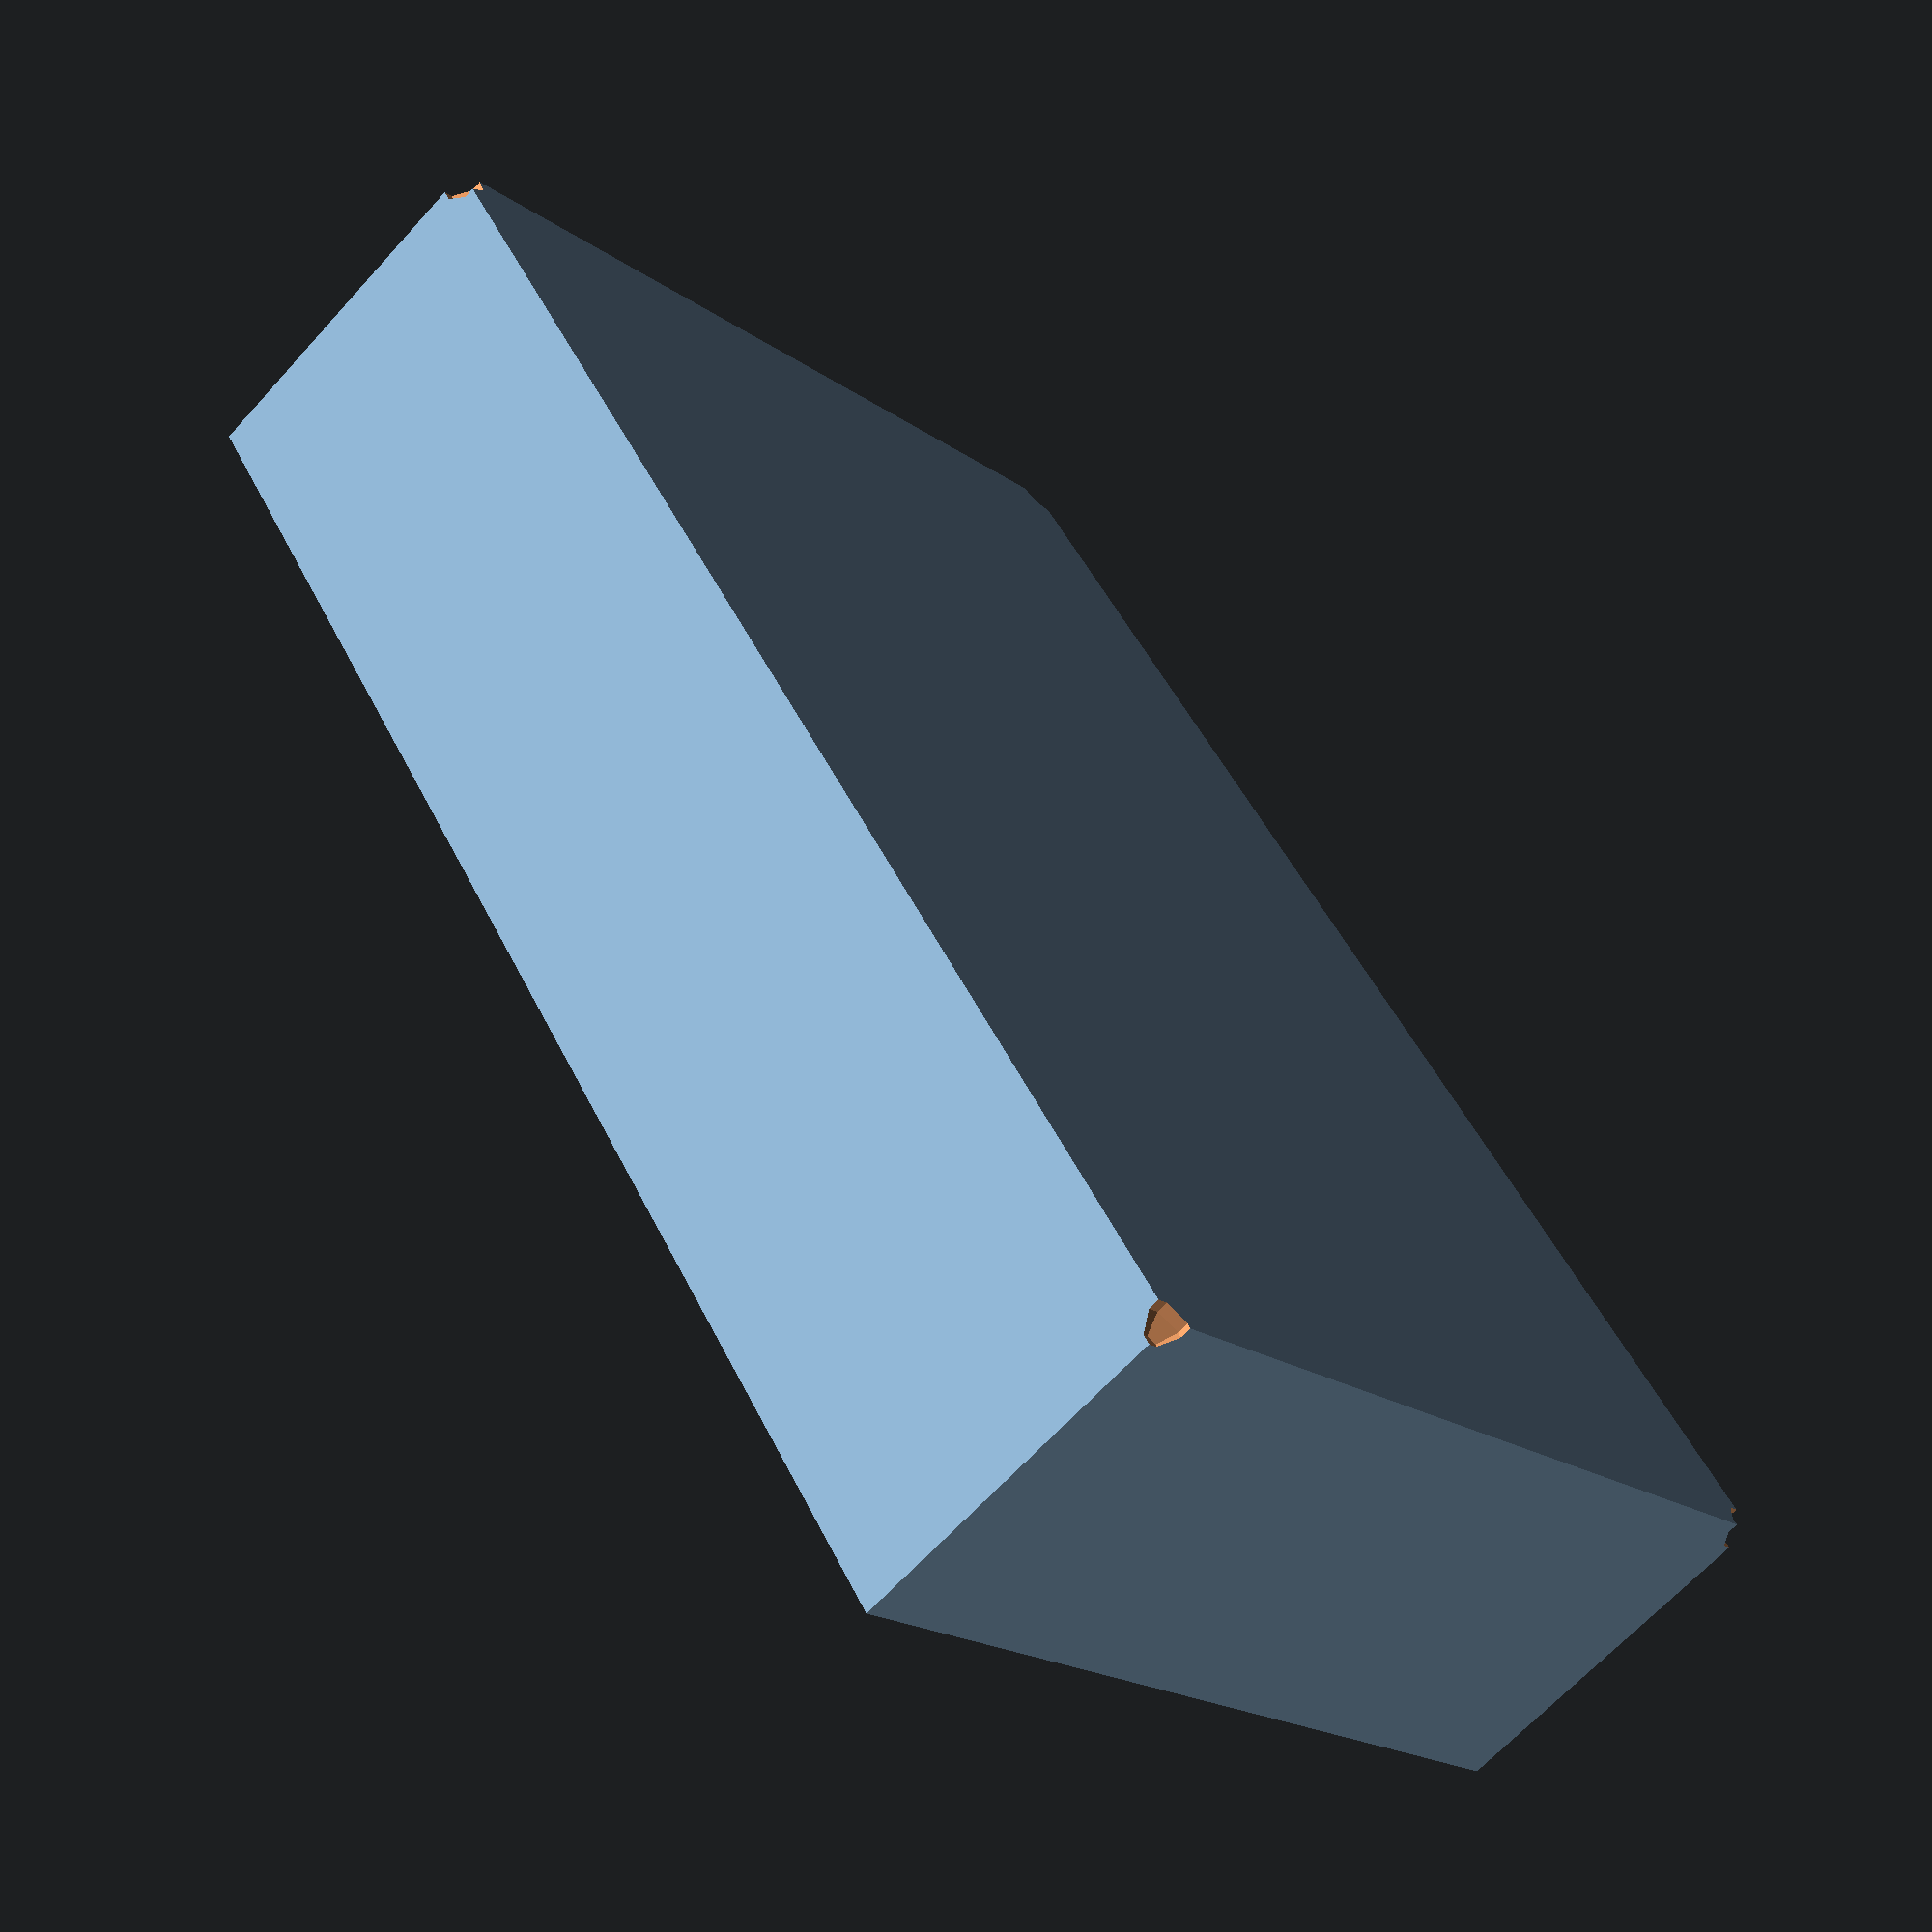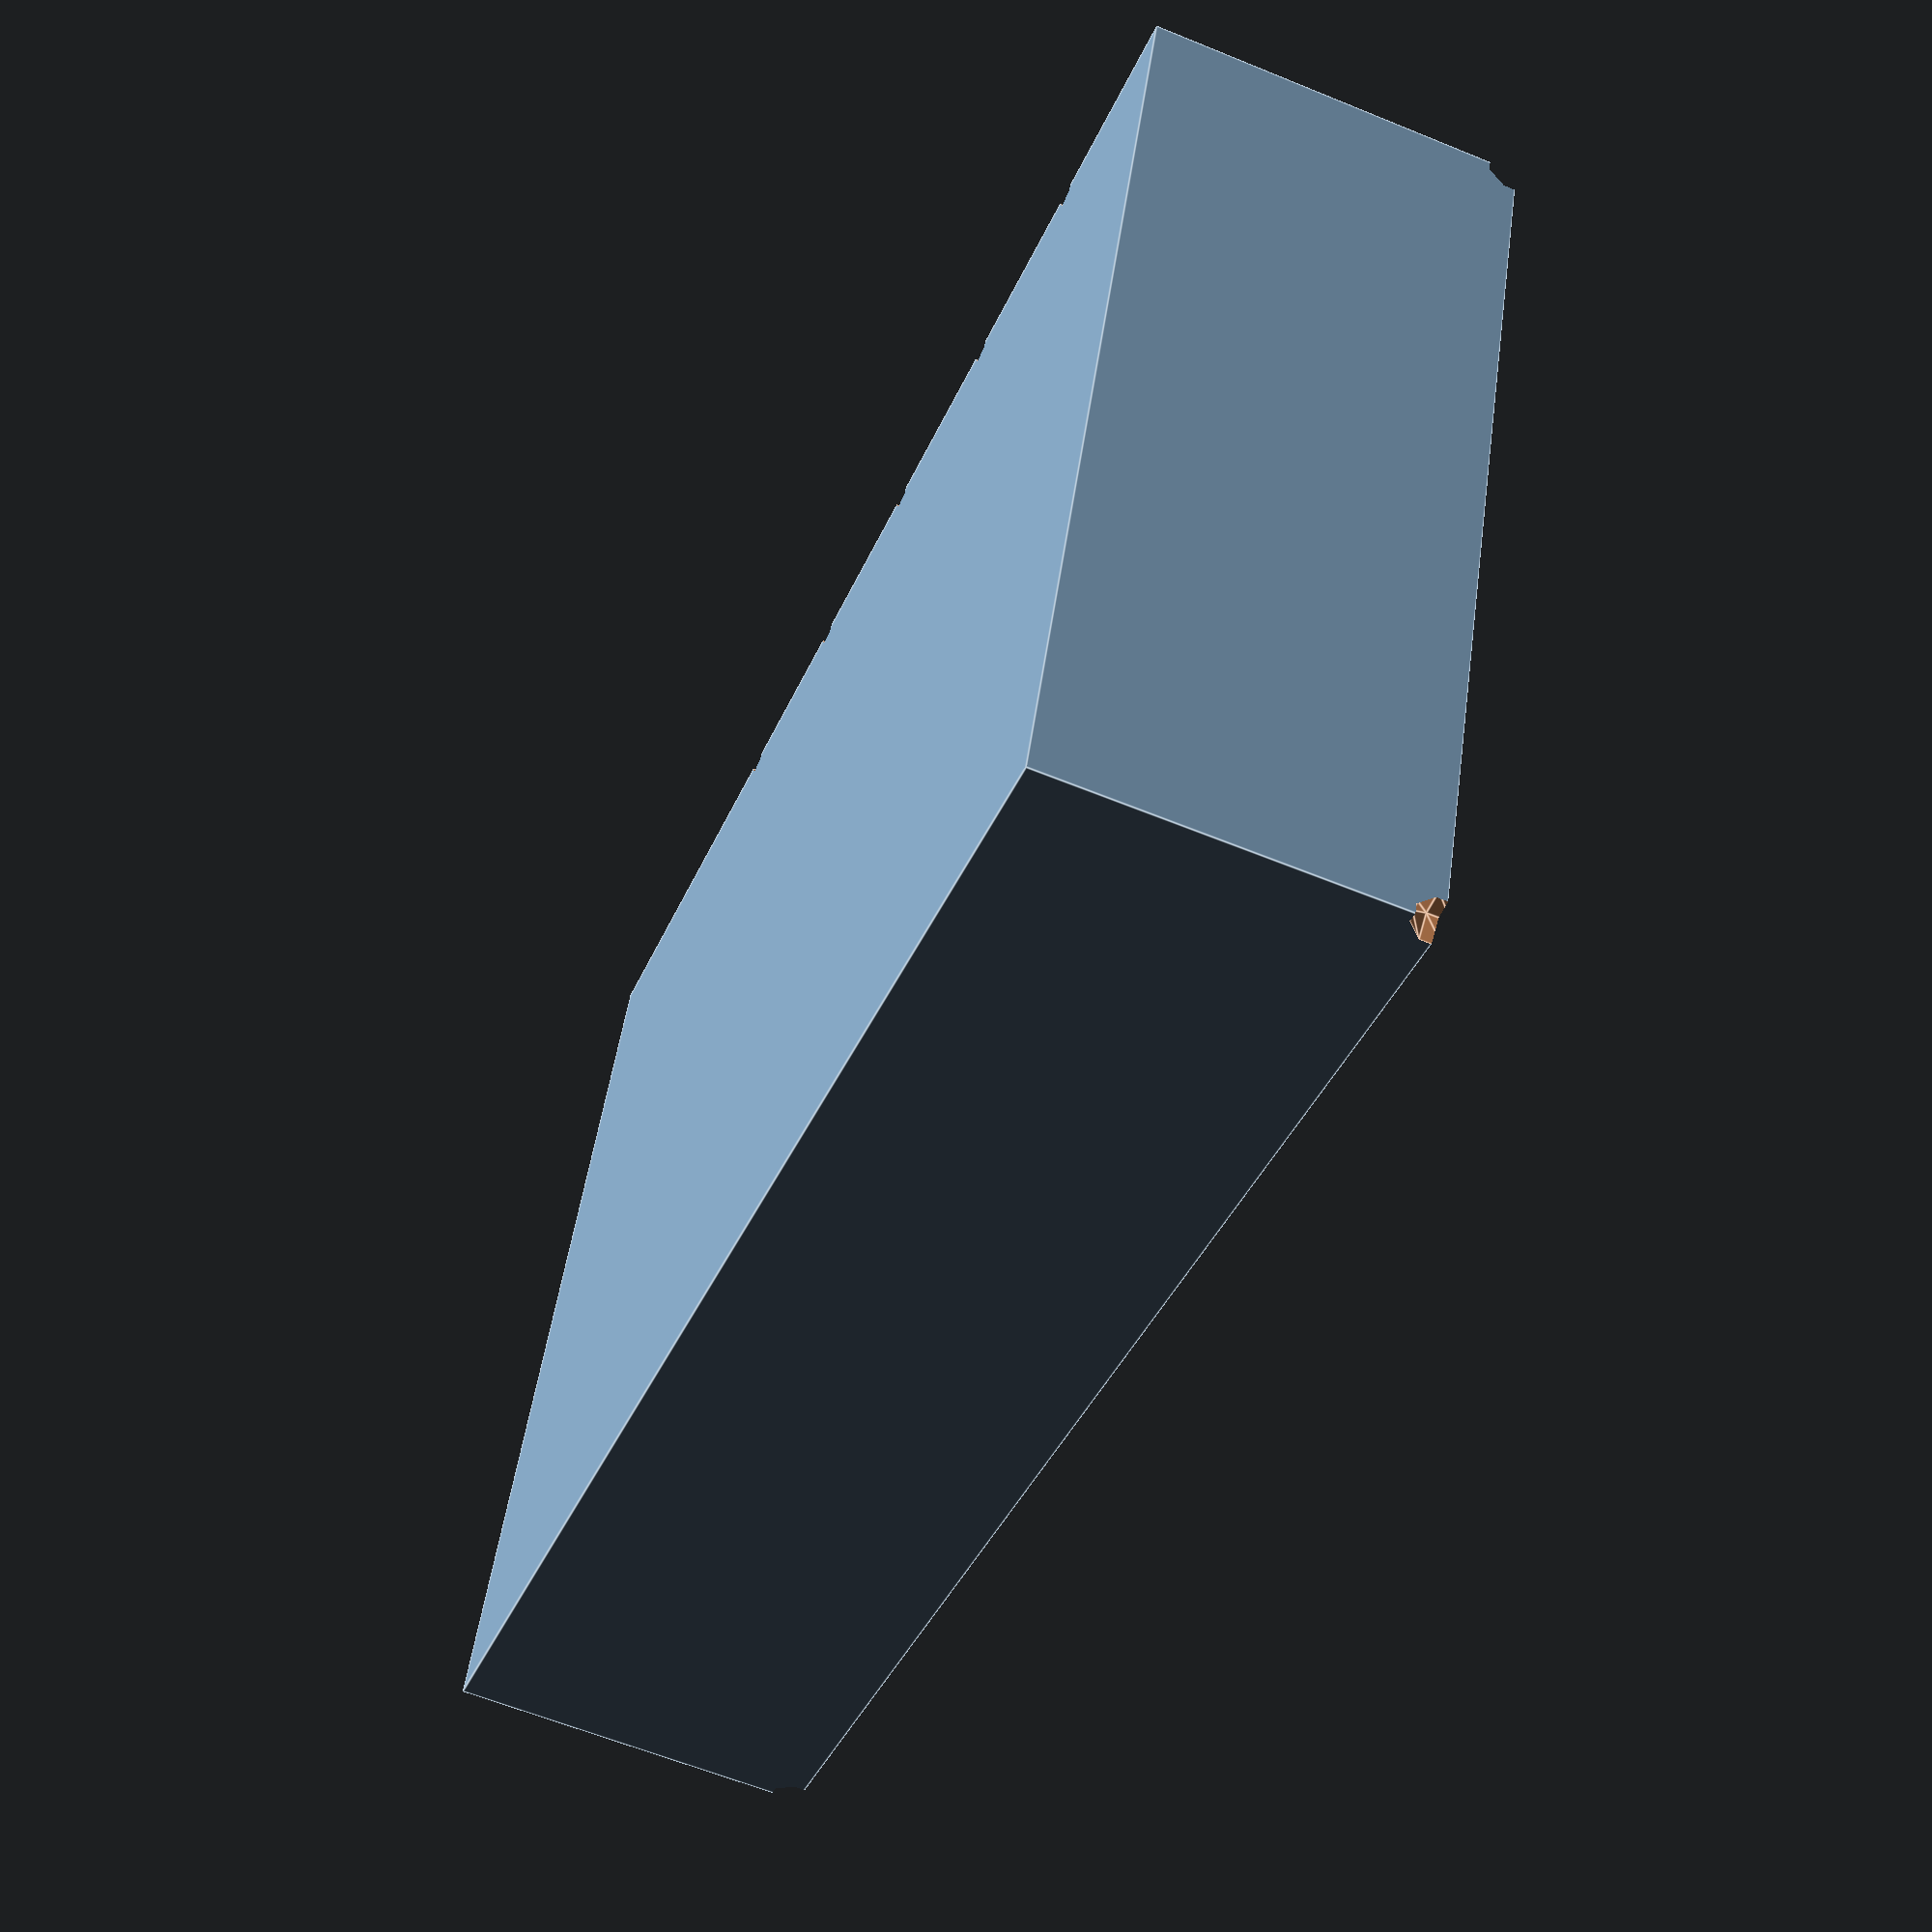
<openscad>
// Main body dimensions
module main_body() {
    difference() {
        cube([105, 65, 25], center = false); // Main box
        filleted_corners(); // Add filleted corners
    }
}

// Filleted corners approximation
module filleted_corners() {
    for (x = [0, 105]) {
        for (y = [0, 65]) {
            translate([x, y, 0]) sphere(r = 2);
        }
    }
}

// USB port
module usb_port() {
    translate([65 / 2 - 7.25, -30, 25 / 2 - 0.75])
        cube([14.5, 6, 1.5]);
}

// DC port
module dc_port() {
    translate([65 / 2 - 10, -30, 25 / 2 - 0.75])
        cylinder(r = 5.5 / 2, h = 1.5, center = false);
}

// Switch
module switch_cutout() {
    translate([65 / 2 + 10, -30, 25 / 2 - 1])
        cube([6, 10, 2]);
}

// LED holes
module led_holes() {
    for (i = [0:4])
        translate([15 + i * 15, 0, 25 - 0.25])
            cylinder(r = 1, h = 0.5, center = false);
}

// Final model
difference() {
    main_body();
    usb_port();
    dc_port();
    switch_cutout();
    led_holes();
}

// Save STL programmatically
// This line is ignored in OpenSCAD GUI, but you can execute this in a terminal
// OpenSCAD CLI command: openscad -o battery.stl battery.scad

</openscad>
<views>
elev=65.6 azim=125.3 roll=137.8 proj=p view=solid
elev=60.4 azim=200.2 roll=67.2 proj=p view=edges
</views>
